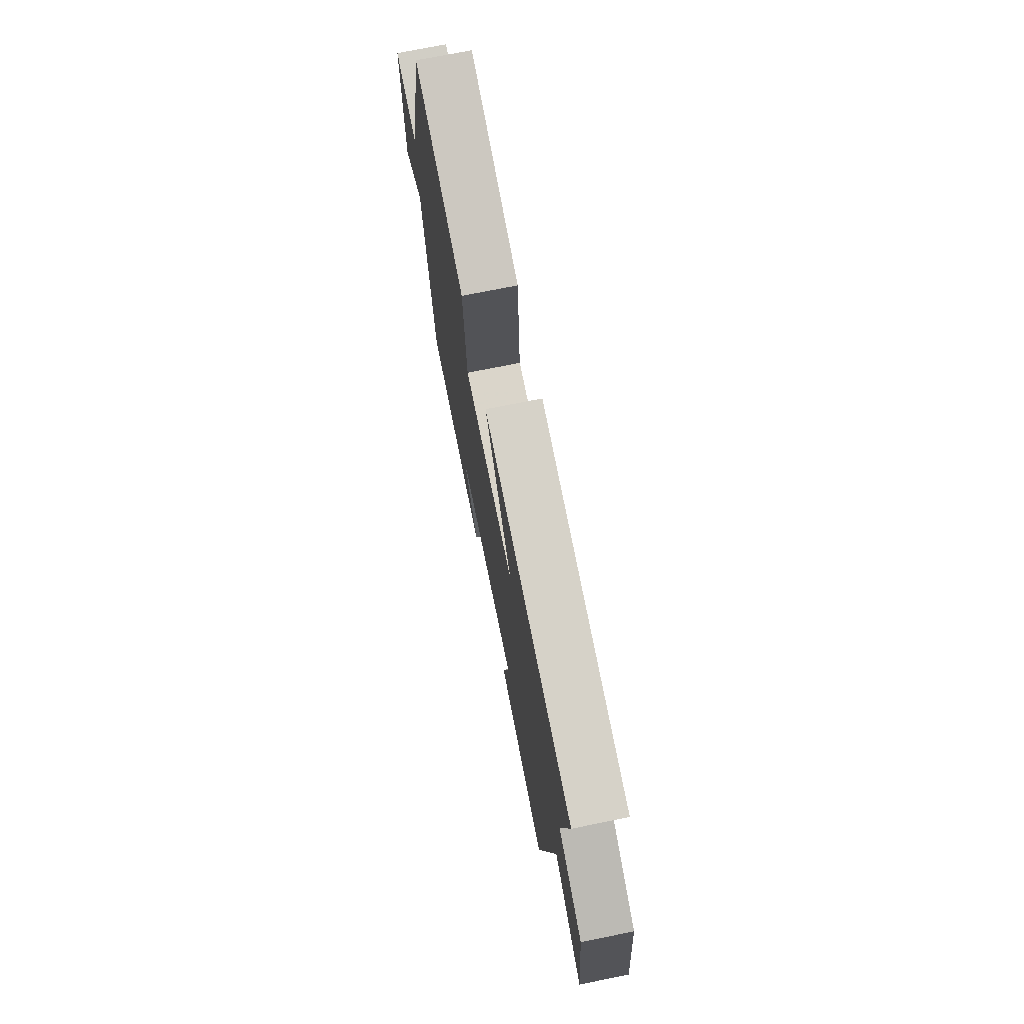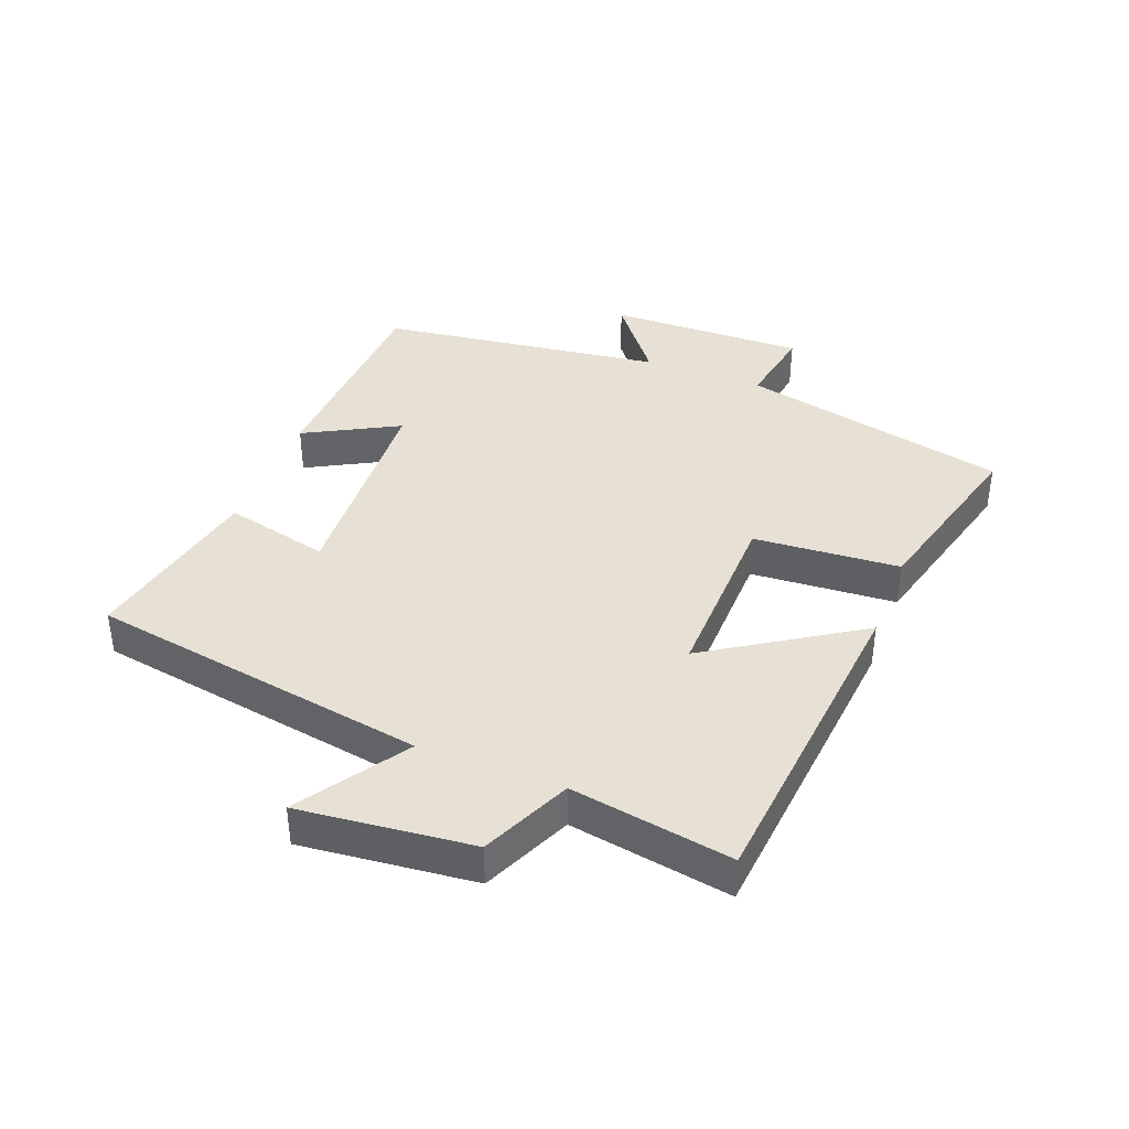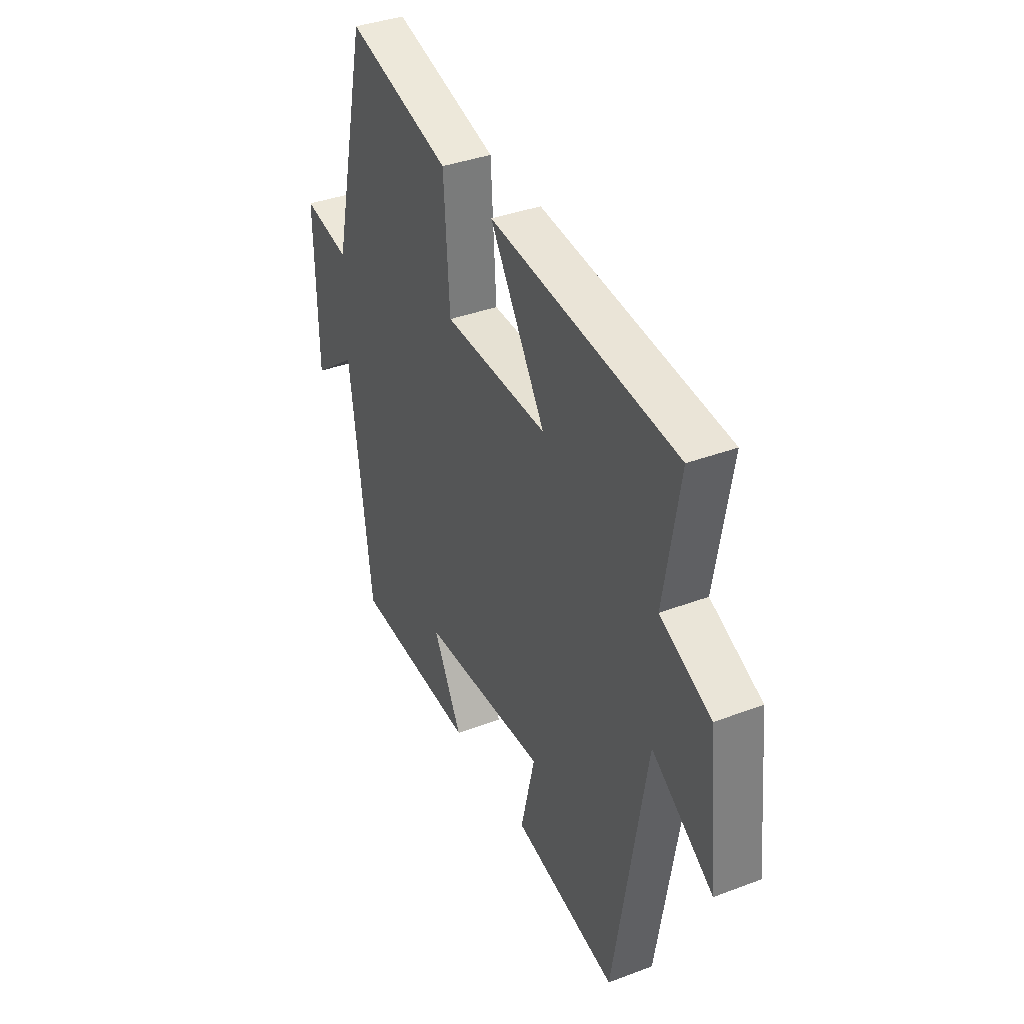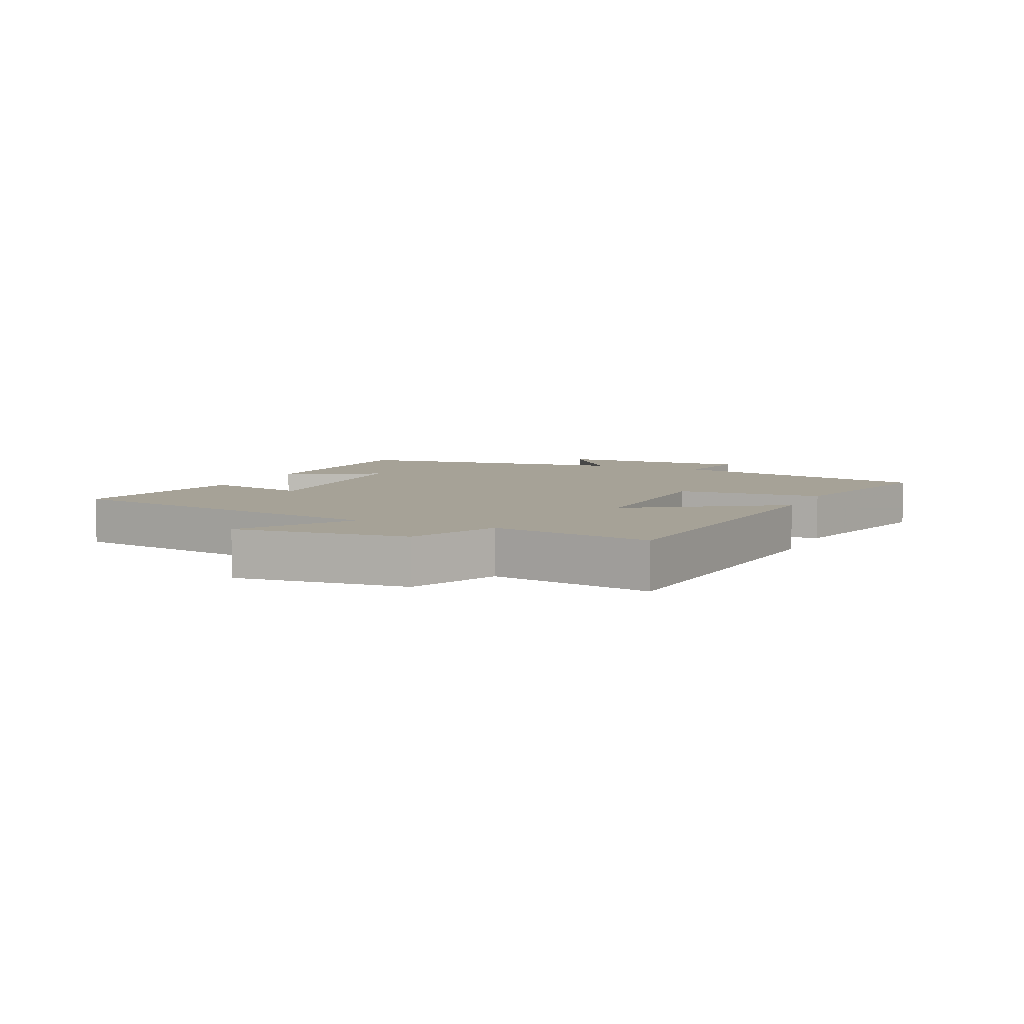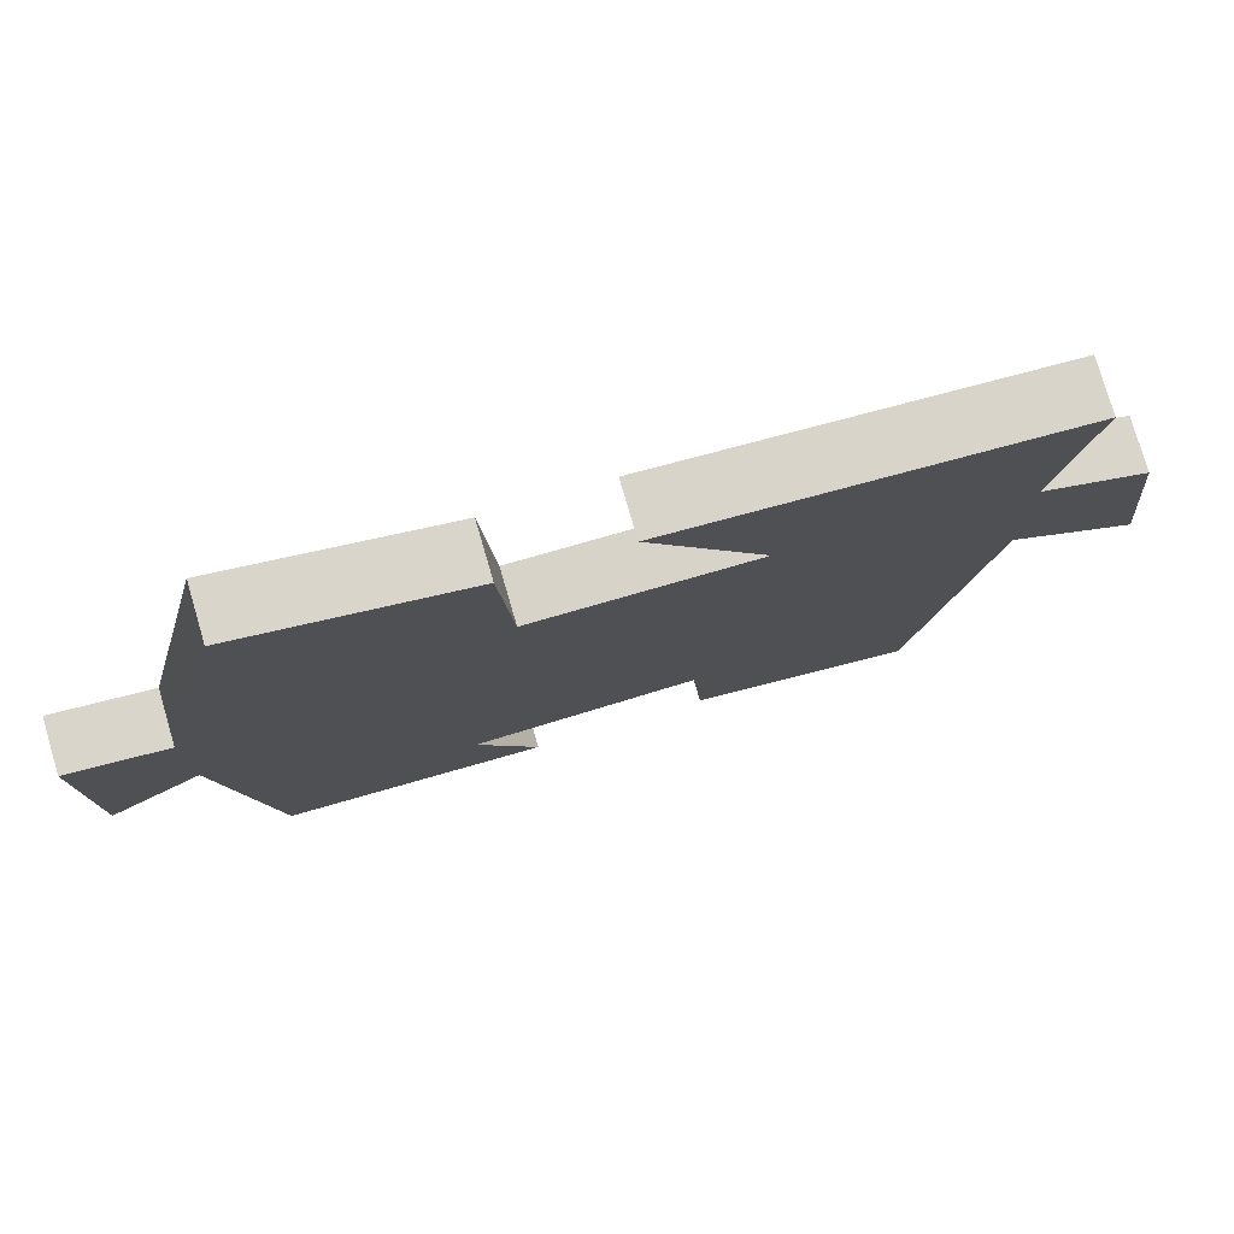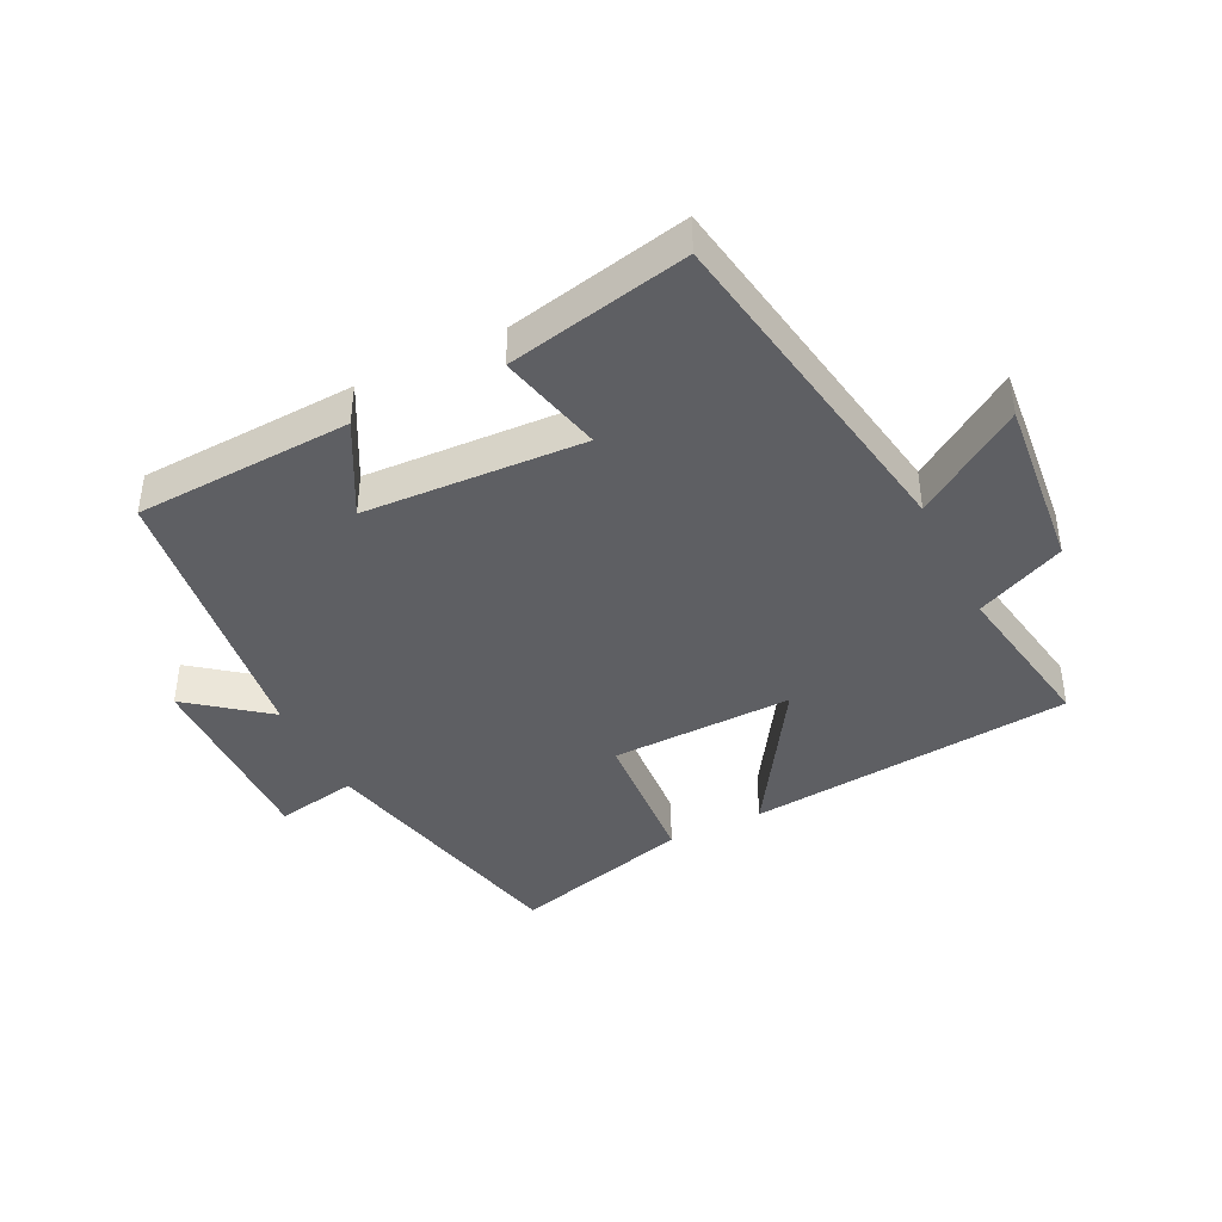
<metadata>
{"format":"obj","ext":"obj","renderer":"f3d","projection":"perspective","resolution":1024,"background":"white","views":[{"elev":73.2,"azim":-101.4,"up":"+Z"},{"elev":39.3,"azim":-68.9,"up":"+Y"},{"elev":37.5,"azim":-115.8,"up":"+Z"},{"elev":6.4,"azim":-65.7,"up":"+Y"},{"elev":77.7,"azim":163.7,"up":"+Z"},{"elev":-41.5,"azim":-153.6,"up":"+Y"}]}
</metadata>
<code>
v 0.44 0.07 -0.484
v 0.1 0.07 -0.5
v 0.179 0.07 -0.353
v -0.165 0.07 -0.335
v -0.126 0.07 -0.5
v -0.411 0.07 -0.559
v -0.5 0.07 -0.026
v -0.668 0.07 -0.137
v -0.64 0.07 0.135
v -0.5 0.07 0.198
v -0.543 0.07 0.451
v -0.032 0.07 0.5
v -0.184 0.07 0.264
v 0.102 0.07 0.27
v 0.118 0.07 0.5
v 0.404 0.07 0.576
v 0.5 0.07 0.155
v 0.628 0.07 0.178
v 0.622 0.07 -0.132
v 0.5 0.07 -0.037
v 0.44 0 -0.484
v 0.1 0 -0.5
v 0.179 0 -0.353
v -0.165 0 -0.335
v -0.126 0 -0.5
v -0.411 0 -0.559
v -0.5 0 -0.026
v -0.668 0 -0.137
v -0.64 0 0.135
v -0.5 0 0.198
v -0.543 0 0.451
v -0.032 0 0.5
v -0.184 0 0.264
v 0.102 0 0.27
v 0.118 0 0.5
v 0.404 0 0.576
v 0.5 0 0.155
v 0.628 0 0.178
v 0.622 0 -0.132
v 0.5 0 -0.037
f 17 18 19 20
f 17 20 1
f 16 17 1
f 15 16 1
f 14 15 1
f 13 14 1
f 10 11 12 13
f 9 10 13
f 8 9 13
f 7 8 13
f 4 5 6 7
f 3 4 7 13
f 1 2 3
f 1 3 13
f 40 39 38 37
f 21 40 37
f 21 37 36
f 21 36 35
f 21 35 34
f 21 34 33
f 33 32 31 30
f 33 30 29
f 33 29 28
f 33 28 27
f 27 26 25 24
f 33 27 24 23
f 23 22 21
f 33 23 21
f 1 21 22 2
f 2 22 23 3
f 3 23 24 4
f 4 24 25 5
f 5 25 26 6
f 6 26 27 7
f 7 27 28 8
f 8 28 29 9
f 9 29 30 10
f 10 30 31 11
f 11 31 32 12
f 12 32 33 13
f 13 33 34 14
f 14 34 35 15
f 15 35 36 16
f 16 36 37 17
f 17 37 38 18
f 18 38 39 19
f 19 39 40 20
f 20 40 21 1

</code>
